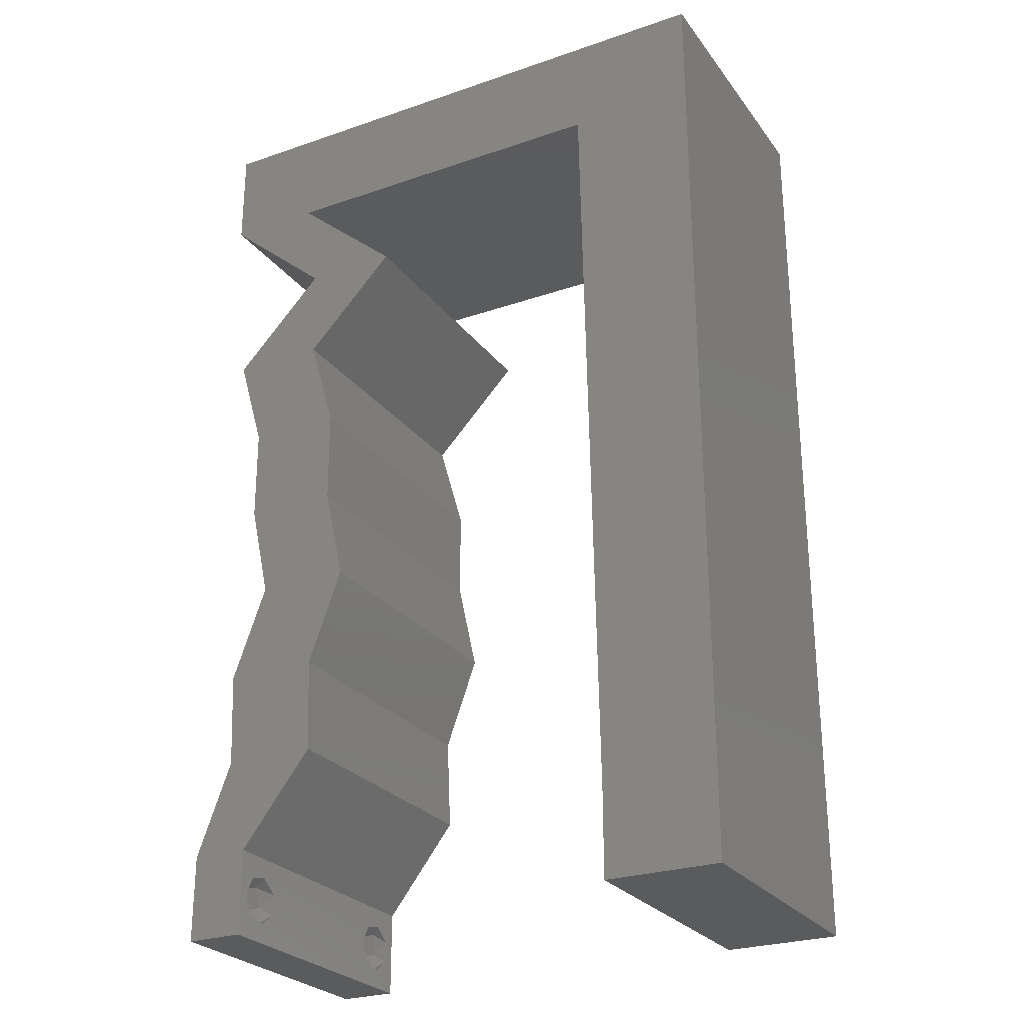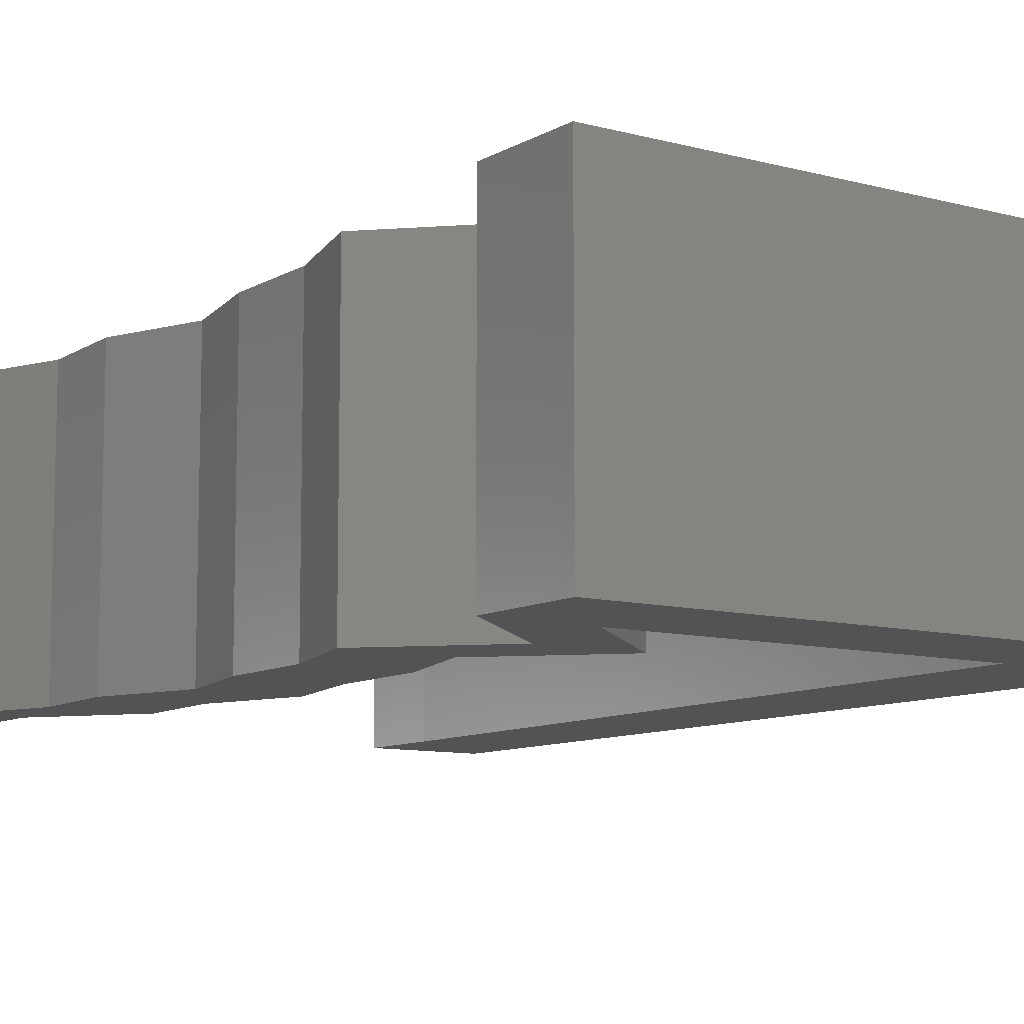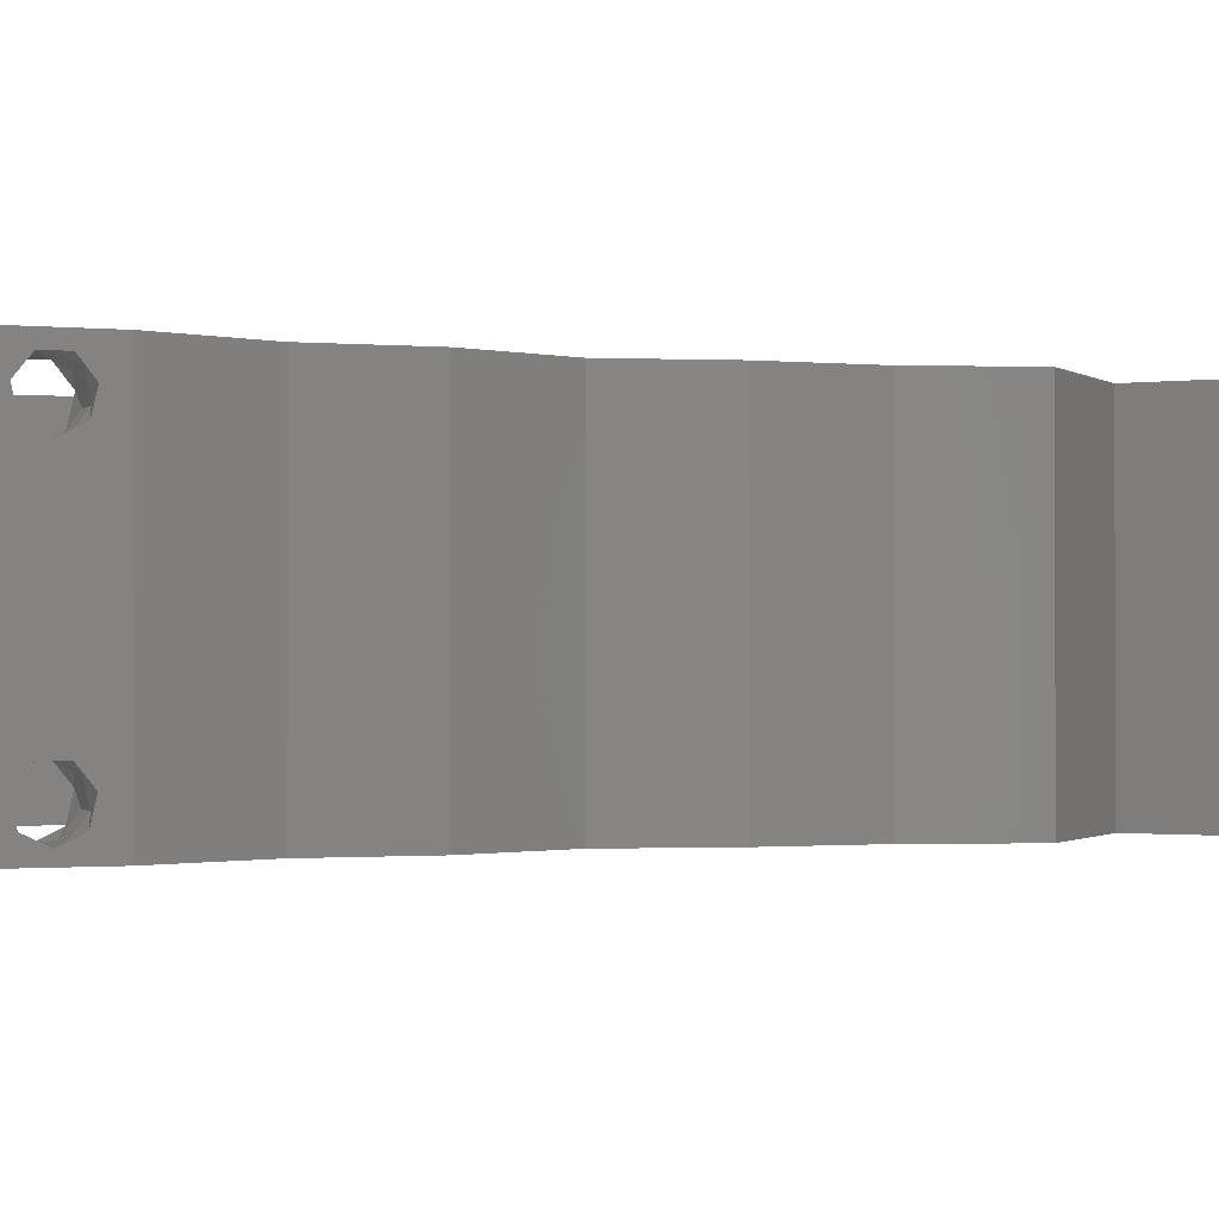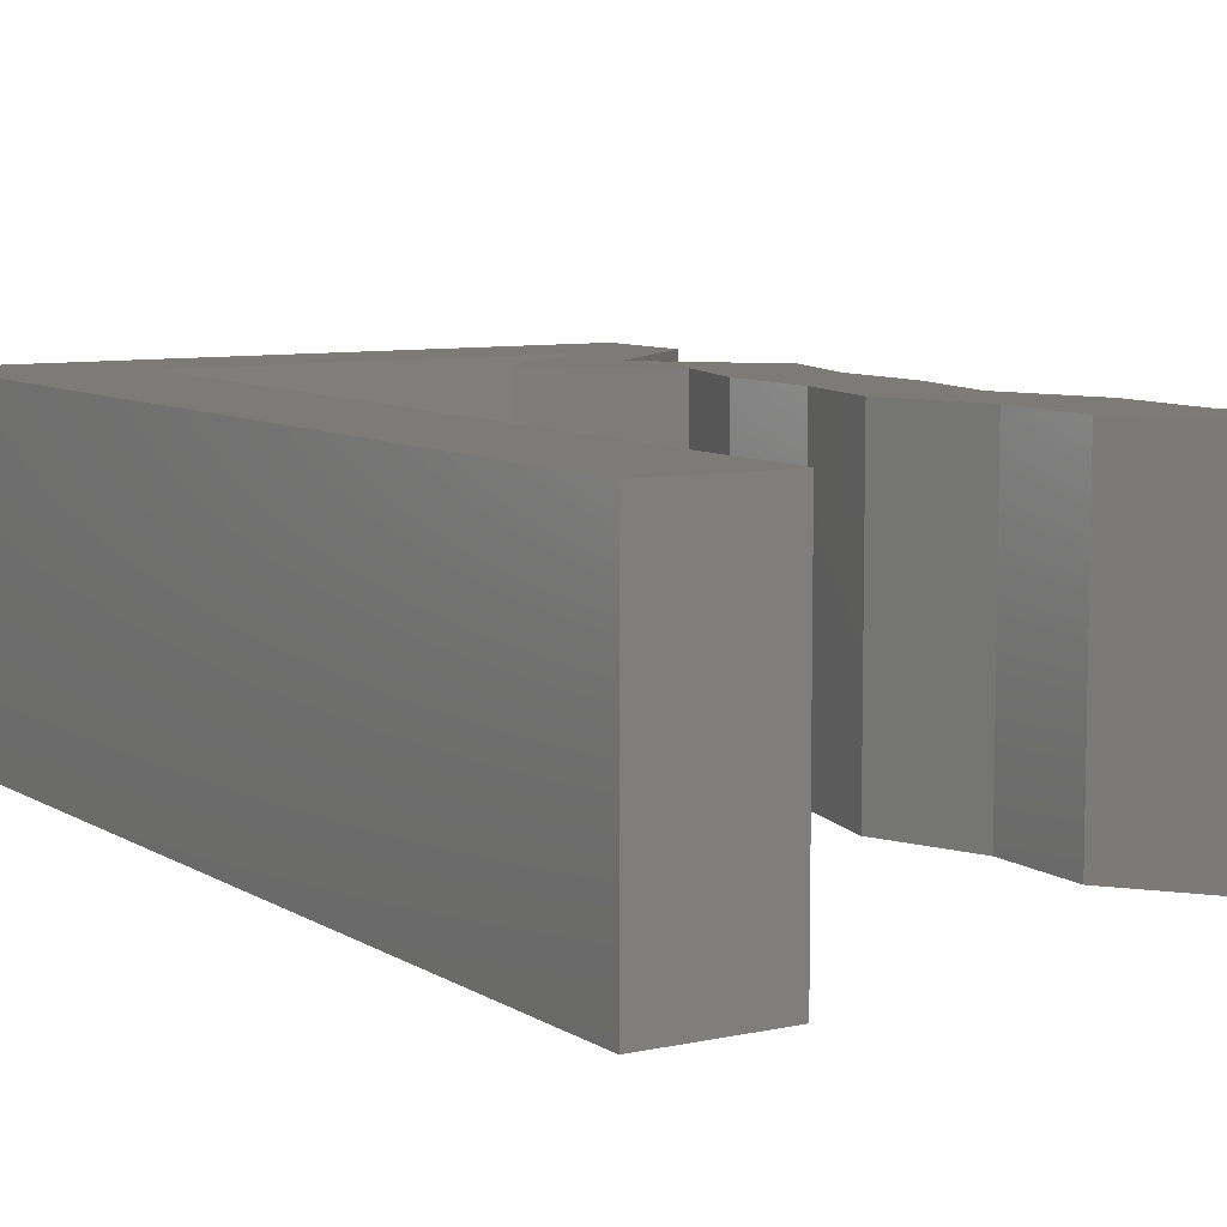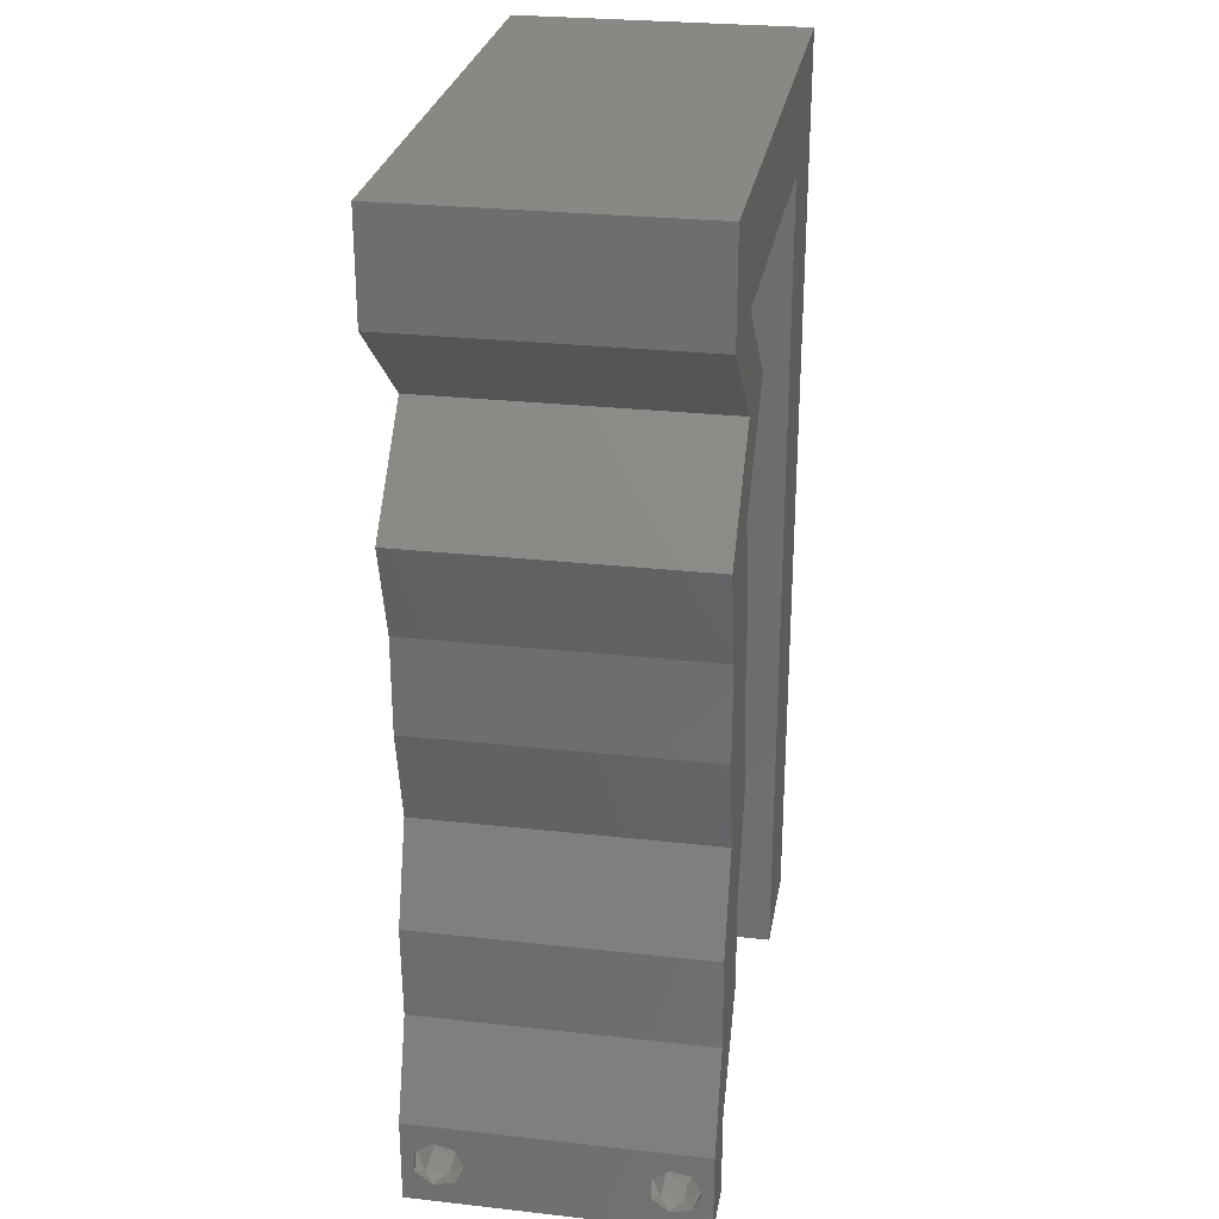
<metadata>
{"format":"stl","ext":"stl","renderer":"f3d","projection":"perspective","resolution":1024,"background":"white","views":[{"elev":-26.4,"azim":-151.6,"up":"+Y"},{"elev":-9.6,"azim":145.0,"up":"+Z"},{"elev":-0.9,"azim":68.4,"up":"+Z"},{"elev":8.0,"azim":-31.5,"up":"+Z"},{"elev":27.5,"azim":99.7,"up":"+Y"}]}
</metadata>
<code>
# stl→obj: 240 verts, 484 faces
v 0.04 0 0.01
v 0.04 -0.006 0.01
v 0.04 -0.002262 0.003932
v 0.04 -0.003 0.0159
v 0.04 -0.001671 0.00134
v 0.04 0 0
v 0.04 -0.001343 0.002778
v 0.04 -0.004657 0.002778
v 0.04 -0.006 0
v 0.04 -0.004329 0.00134
v 0.04 -0.003 0.0007
v 0.04 -0.004657 0.01798
v 0.04 -0.003738 0.01913
v 0.04 -0.006 0.02
v 0.04 -0.002262 0.01913
v 0.04 -0.001343 0.01798
v 0.04 0 0.02
v 0.04 -0.004329 0.01654
v 0.04 -0.001671 0.01654
v 0.04 -0.003738 0.003932
v 0.036 -0.006 0.01
v 0.036 0 0.01
v 0.036 -0.002262 0.003932
v 0.036 -0.003 0.0159
v 0.036 -0.001343 0.002778
v 0.036 0 0
v 0.036 -0.001671 0.00134
v 0.036 -0.004329 0.00134
v 0.036 -0.006 0
v 0.036 -0.004657 0.002778
v 0.036 -0.003 0.0007
v 0.036 -0.003738 0.01913
v 0.036 -0.004657 0.01798
v 0.036 -0.006 0.02
v 0.036 0 0.02
v 0.036 -0.001343 0.01798
v 0.036 -0.002262 0.01913
v 0.036 -0.004329 0.01654
v 0.036 -0.001671 0.01654
v 0.036 -0.003738 0.003932
v 0.03688 0.02645 0.02
v 0.03691 0.03306 0.02
v 0.0303 0.03306 0.02
v 0.03027 0.02645 0.02
v 0.03881 0.03967 0.02
v 0.03238 0.04628 0.02
v 0.03221 0.03967 0.02
v 0.02577 0.04628 0.02
v 0 -0.006 0.02
v 0.008 -0.006 0.02
v 0.004 -0.003 0.02
v 0.008 0 0.02
v 0 0 0.02
v 0.03753 0.006611 0.02
v 0.03783 0.01322 0.02
v 0.03122 0.01322 0.02
v 0.03092 0.006611 0.02
v 0 0.036 0.02
v 0 0.024 0.02
v 0.008543 0.03173 0.02
v 0.01 0.06 0.02
v 0.008906 0.05289 0.02
v 0.01707 0.05289 0.02
v 0.03 0.06 0.02
v 0.02 0.06 0.02
v 0.02523 0.05289 0.02
v 0.008362 0.02116 0.02
v 0.004045 0.005645 0.02
v 0.03542 0.01983 0.02
v 0.02882 0.01983 0.02
v 0 0.048 0.02
v 0.008725 0.04231 0.02
v 0.03339 0.05289 0.02
v 0.03585 0.05645 0.02
v 0.008181 0.01058 0.02
v 0 0.012 0.02
v 0.038 -0.003 0.02
v 0.04 0.05289 0.02
v 0.04 0.06 0.02
v 0 0.06 0.02
v 0 -0.006 0.01
v 0 -0.003 0.015
v 0 0 0.01
v 0 -0.006 0
v 0 -0.003 0.005
v 0 0 0
v 0.004 -0.006 0.015
v 0.008 -0.006 0.01
v 0.004 -0.006 0.005
v 0.008 -0.006 0
v 0 0.06 0
v 0 0.051 0.0086
v 0 0.06 0.01
v 0 0.009 0.0114
v 0 0.048 0
v 0 0.0415 0.009767
v 0 0.03 0.01
v 0 0.036 0
v 0 0.024 0
v 0 0.0185 0.01023
v 0 0.012 0
v 0 0.005337 0.005128
v 0 0.05466 0.01487
v 0.03691 0.03306 0
v 0.03688 0.02645 0
v 0.0303 0.03306 0
v 0.03027 0.02645 0
v 0.03238 0.04628 0
v 0.03221 0.03967 0
v 0.02577 0.04628 0
v 0.03881 0.03967 0
v 0.004 -0.003 0
v 0.008 0 0
v 0.03753 0.006611 0
v 0.03122 0.01322 0
v 0.03783 0.01322 0
v 0.03092 0.006611 0
v 0.008543 0.03173 0
v 0.008906 0.05289 0
v 0.01 0.06 0
v 0.01707 0.05289 0
v 0.02523 0.05289 0
v 0.02 0.06 0
v 0.03 0.06 0
v 0.008362 0.02116 0
v 0.004045 0.005645 0
v 0.03542 0.01983 0
v 0.02882 0.01983 0
v 0.008725 0.04231 0
v 0.03339 0.05289 0
v 0.03585 0.05645 0
v 0.008181 0.01058 0
v 0.038 -0.003 0
v 0.04 0.05289 0
v 0.04 0.06 0
v 0.008 0 0.01
v 0.008 -0.003 0.015
v 0.008 -0.003 0.005
v 0.015 0.06 0.01134
v 0.025 0.06 0.008977
v 0.006575 0.06 0.007337
v 0.03344 0.06 0.01273
v 0.04 0.06 0.01
v 0.03407 0.06 0.005945
v 0.005798 0.06 0.01422
v 0.04 0.05645 0.015
v 0.04 0.05289 0.01
v 0.04 0.05645 0.005
v 0.03619 0.04959 0.005
v 0.03619 0.04959 0.015
v 0.03238 0.04628 0.01
v 0.0356 0.04297 0.015
v 0.03881 0.03967 0.01
v 0.0356 0.04297 0.005
v 0.03786 0.03636 0.015
v 0.03691 0.03306 0.01
v 0.03786 0.03636 0.005
v 0.0369 0.02975 0.015
v 0.03688 0.02645 0.01
v 0.0369 0.02975 0.005
v 0.03615 0.02314 0.015
v 0.03542 0.01983 0.01
v 0.03615 0.02314 0.005
v 0.03663 0.01653 0.015
v 0.03783 0.01322 0.01
v 0.03663 0.01653 0.005
v 0.03768 0.009917 0.015
v 0.03753 0.006611 0.01
v 0.03768 0.009917 0.005
v 0.03877 0.003306 0.015
v 0.03877 0.003306 0.005
v 0.03346 0.003306 0.015
v 0.03092 0.006611 0.01
v 0.03346 0.003306 0.005
v 0.03107 0.009917 0.015
v 0.03122 0.01322 0.01
v 0.03107 0.009917 0.005
v 0.03002 0.01653 0.015
v 0.02882 0.01983 0.01
v 0.03002 0.01653 0.005
v 0.02954 0.02314 0.015
v 0.03027 0.02645 0.01
v 0.02954 0.02314 0.005
v 0.03029 0.02975 0.015
v 0.0303 0.03306 0.01
v 0.03029 0.02975 0.005
v 0.03126 0.03636 0.015
v 0.03221 0.03967 0.01
v 0.03126 0.03636 0.005
v 0.02577 0.04628 0.01
v 0.02899 0.04297 0.015
v 0.02899 0.04297 0.005
v 0.02958 0.04959 0.005
v 0.02958 0.04959 0.015
v 0.03339 0.05289 0.01
v 0.02115 0.05289 0.01245
v 0.01527 0.05289 0.006972
v 0.02115 0.05289 0.005598
v 0.02702 0.05289 0.006972
v 0.02783 0.05289 0.01379
v 0.008906 0.05289 0.01
v 0.01447 0.05289 0.01379
v 0.008258 0.01507 0.009533
v 0.008648 0.03782 0.009533
v 0.008453 0.02645 0.01009
v 0.00813 0.007576 0.01228
v 0.008776 0.04532 0.01228
v 0.008107 0.006258 0.005974
v 0.008799 0.04663 0.005974
v 0.0375 -0.003738 0.01607
v 0.03727 -0.002262 0.01607
v 0.03874 -0.002242 0.01608
v 0.03888 -0.003738 0.01607
v 0.03873 -0.001343 0.01722
v 0.03725 -0.001343 0.01722
v 0.03727 -0.003 0.0193
v 0.03875 -0.003 0.0193
v 0.03802 -0.004336 0.01865
v 0.03802 -0.001678 0.01867
v 0.03915 -0.004329 0.01866
v 0.03873 -0.004657 0.01722
v 0.03725 -0.004657 0.01722
v 0.03687 -0.001668 0.01866
v 0.03916 -0.001671 0.01866
v 0.03686 -0.004326 0.01866
v 0.03873 -0.003738 0.0008684
v 0.03727 -0.002262 0.0008684
v 0.03726 -0.003758 0.0008785
v 0.03874 -0.002242 0.0008785
v 0.03873 -0.001343 0.002022
v 0.03727 -0.001671 0.00346
v 0.03725 -0.001343 0.002022
v 0.03873 -0.003 0.0041
v 0.03725 -0.003 0.0041
v 0.03875 -0.001671 0.00346
v 0.03727 -0.004657 0.002022
v 0.03875 -0.004657 0.002022
v 0.03798 -0.004322 0.003468
v 0.03913 -0.004332 0.003456
v 0.03684 -0.004329 0.00346
f 1 2 3
f 1 4 2
f 5 6 7
f 8 9 10
f 10 9 11
f 11 6 5
f 12 13 14
f 15 16 17
f 17 14 15
f 14 18 12
f 15 14 13
f 9 6 11
f 8 2 9
f 17 19 1
f 16 19 17
f 14 2 18
f 6 1 7
f 1 19 4
f 2 4 18
f 7 1 3
f 20 2 8
f 3 2 20
f 21 22 23
f 21 24 22
f 25 26 27
f 28 29 30
f 28 31 29
f 26 31 27
f 32 33 34
f 35 36 37
f 37 34 35
f 34 33 38
f 32 34 37
f 35 39 36
f 26 29 31
f 25 22 26
f 34 38 21
f 22 39 35
f 29 21 30
f 38 24 21
f 24 39 22
f 30 21 40
f 40 21 23
f 23 22 25
f 41 42 43
f 44 41 43
f 45 46 47
f 46 48 47
f 49 50 51
f 52 53 51
f 54 55 56
f 57 54 56
f 58 59 60
f 61 62 63
f 64 65 66
f 60 59 67
f 53 52 68
f 69 41 44
f 70 69 44
f 62 71 72
f 71 58 72
f 42 45 47
f 43 42 47
f 55 69 56
f 56 69 70
f 73 64 66
f 66 65 63
f 72 58 60
f 64 73 74
f 75 76 68
f 34 14 77
f 17 35 77
f 50 52 51
f 53 49 51
f 78 79 74
f 73 78 74
f 76 53 68
f 79 64 74
f 46 73 48
f 14 17 77
f 35 34 77
f 52 75 68
f 71 62 80
f 62 61 80
f 78 73 46
f 17 54 35
f 35 54 57
f 59 76 67
f 67 76 75
f 65 61 63
f 81 82 83
f 53 82 49
f 84 85 86
f 83 85 81
f 49 82 81
f 83 82 53
f 81 85 84
f 86 85 83
f 50 87 88
f 81 87 49
f 84 89 81
f 88 89 90
f 49 87 50
f 88 87 81
f 90 89 84
f 81 89 88
f 91 92 93
f 53 94 83
f 95 92 91
f 76 94 53
f 96 97 58
f 98 97 96
f 98 96 95
f 58 97 59
f 99 97 98
f 59 100 76
f 59 97 100
f 71 96 58
f 101 100 99
f 100 97 99
f 86 102 101
f 80 103 71
f 71 92 96
f 101 94 100
f 71 103 92
f 101 102 94
f 100 94 76
f 96 92 95
f 93 103 80
f 83 102 86
f 94 102 83
f 92 103 93
f 104 105 106
f 106 105 107
f 108 109 110
f 108 111 109
f 84 112 90
f 113 112 86
f 114 115 116
f 117 115 114
f 118 99 98
f 119 120 121
f 122 123 124
f 118 125 99
f 86 126 113
f 105 127 107
f 107 127 128
f 129 95 119
f 129 98 95
f 109 104 106
f 111 104 109
f 116 115 127
f 127 115 128
f 122 124 130
f 121 123 122
f 118 98 129
f 124 131 130
f 132 126 101
f 29 133 9
f 6 133 26
f 90 112 113
f 86 112 84
f 134 131 135
f 130 131 134
f 101 126 86
f 135 131 124
f 108 110 130
f 9 133 6
f 26 133 29
f 113 126 132
f 95 91 119
f 91 120 119
f 130 134 108
f 6 26 114
f 26 117 114
f 99 125 101
f 101 125 132
f 121 120 123
f 136 137 88
f 50 137 52
f 113 138 90
f 88 138 136
f 52 137 136
f 88 137 50
f 90 138 88
f 136 138 113
f 120 139 123
f 64 140 65
f 139 140 123
f 65 140 139
f 120 141 139
f 64 142 140
f 123 140 124
f 65 139 61
f 91 141 120
f 93 141 91
f 79 142 64
f 143 142 79
f 140 144 124
f 139 145 61
f 142 144 140
f 141 145 139
f 124 144 135
f 135 144 143
f 80 145 93
f 61 145 80
f 93 145 141
f 143 144 142
f 78 146 79
f 143 146 147
f 135 148 134
f 147 148 143
f 79 146 143
f 147 146 78
f 143 148 135
f 134 148 147
f 134 149 108
f 46 150 78
f 78 150 147
f 151 150 46
f 150 149 147
f 151 149 150
f 147 149 134
f 108 149 151
f 46 152 151
f 153 152 45
f 111 154 153
f 151 154 108
f 45 152 46
f 108 154 111
f 153 154 151
f 151 152 153
f 42 155 45
f 153 155 156
f 111 157 104
f 156 157 153
f 45 155 153
f 156 155 42
f 153 157 111
f 104 157 156
f 156 158 159
f 41 158 42
f 104 160 105
f 159 160 156
f 42 158 156
f 159 158 41
f 156 160 104
f 105 160 159
f 69 161 41
f 159 161 162
f 162 163 159
f 105 163 127
f 41 161 159
f 162 161 69
f 159 163 105
f 127 163 162
f 55 164 69
f 162 164 165
f 127 166 116
f 165 166 162
f 69 164 162
f 165 164 55
f 162 166 127
f 116 166 165
f 54 167 55
f 165 167 168
f 116 169 114
f 168 169 165
f 55 167 165
f 168 167 54
f 165 169 116
f 114 169 168
f 17 170 54
f 168 170 1
f 114 171 6
f 1 171 168
f 54 170 168
f 1 170 17
f 168 171 114
f 6 171 1
f 2 14 34
f 21 2 34
f 29 9 2
f 29 2 21
f 35 172 22
f 173 172 57
f 22 174 26
f 117 174 173
f 57 172 35
f 22 172 173
f 26 174 117
f 173 174 22
f 56 175 57
f 173 175 176
f 117 177 115
f 176 177 173
f 57 175 173
f 176 175 56
f 173 177 117
f 115 177 176
f 70 178 56
f 176 178 179
f 115 180 128
f 179 180 176
f 56 178 176
f 179 178 70
f 176 180 115
f 128 180 179
f 44 181 70
f 179 181 182
f 182 183 179
f 128 183 107
f 70 181 179
f 182 181 44
f 179 183 128
f 107 183 182
f 182 184 185
f 43 184 44
f 107 186 106
f 185 186 182
f 44 184 182
f 185 184 43
f 182 186 107
f 106 186 185
f 47 187 43
f 185 187 188
f 106 189 109
f 188 189 185
f 43 187 185
f 188 187 47
f 185 189 106
f 109 189 188
f 190 191 48
f 47 191 188
f 188 192 109
f 110 192 190
f 48 191 47
f 188 191 190
f 109 192 110
f 190 192 188
f 110 193 130
f 73 194 48
f 48 194 190
f 195 194 73
f 194 193 190
f 195 193 194
f 190 193 110
f 130 193 195
f 63 196 66
f 196 197 198
f 198 199 196
f 73 200 195
f 201 202 62
f 195 199 130
f 119 197 201
f 202 197 196
f 196 199 200
f 66 200 73
f 62 202 63
f 130 199 122
f 121 197 119
f 122 198 121
f 196 200 66
f 63 202 196
f 122 199 198
f 198 197 121
f 200 199 195
f 201 197 202
f 75 203 67
f 60 204 72
f 118 205 125
f 60 205 204
f 203 205 67
f 204 205 118
f 125 205 203
f 67 205 60
f 136 206 52
f 62 207 201
f 125 203 132
f 129 204 118
f 52 206 75
f 72 207 62
f 204 207 72
f 75 206 203
f 203 208 132
f 129 209 204
f 206 208 203
f 204 209 207
f 132 208 113
f 119 209 129
f 201 209 119
f 113 208 136
f 207 209 201
f 136 208 206
f 4 24 210
f 24 4 211
f 211 4 212
f 4 210 213
f 211 214 215
f 216 217 218
f 214 219 215
f 214 211 212
f 218 217 220
f 221 210 222
f 215 219 223
f 219 214 224
f 216 218 225
f 210 221 213
f 217 216 219
f 221 222 218
f 32 37 216
f 19 16 214
f 12 18 221
f 15 13 217
f 38 33 222
f 36 39 215
f 210 38 222
f 39 24 211
f 39 211 215
f 221 218 220
f 217 219 224
f 219 216 223
f 19 214 212
f 216 37 223
f 218 222 225
f 12 221 220
f 214 16 224
f 32 216 225
f 222 33 225
f 221 18 213
f 217 13 220
f 15 217 224
f 36 215 223
f 24 38 210
f 18 4 213
f 37 36 223
f 33 32 225
f 13 12 220
f 16 15 224
f 4 19 212
f 11 31 226
f 31 11 227
f 226 31 228
f 227 11 229
f 230 231 232
f 231 233 234
f 231 230 235
f 233 231 235
f 226 236 237
f 227 230 232
f 236 238 237
f 236 226 228
f 230 227 229
f 237 238 239
f 238 236 240
f 234 233 238
f 23 25 231
f 5 7 230
f 3 20 233
f 28 30 236
f 231 25 232
f 23 231 234
f 230 7 235
f 3 233 235
f 40 23 234
f 25 27 232
f 8 10 237
f 7 3 235
f 10 11 226
f 27 31 227
f 10 226 237
f 27 227 232
f 234 238 240
f 238 233 239
f 28 236 228
f 5 230 229
f 233 20 239
f 236 30 240
f 40 234 240
f 8 237 239
f 20 8 239
f 30 40 240
f 11 5 229
f 31 28 228

</code>
